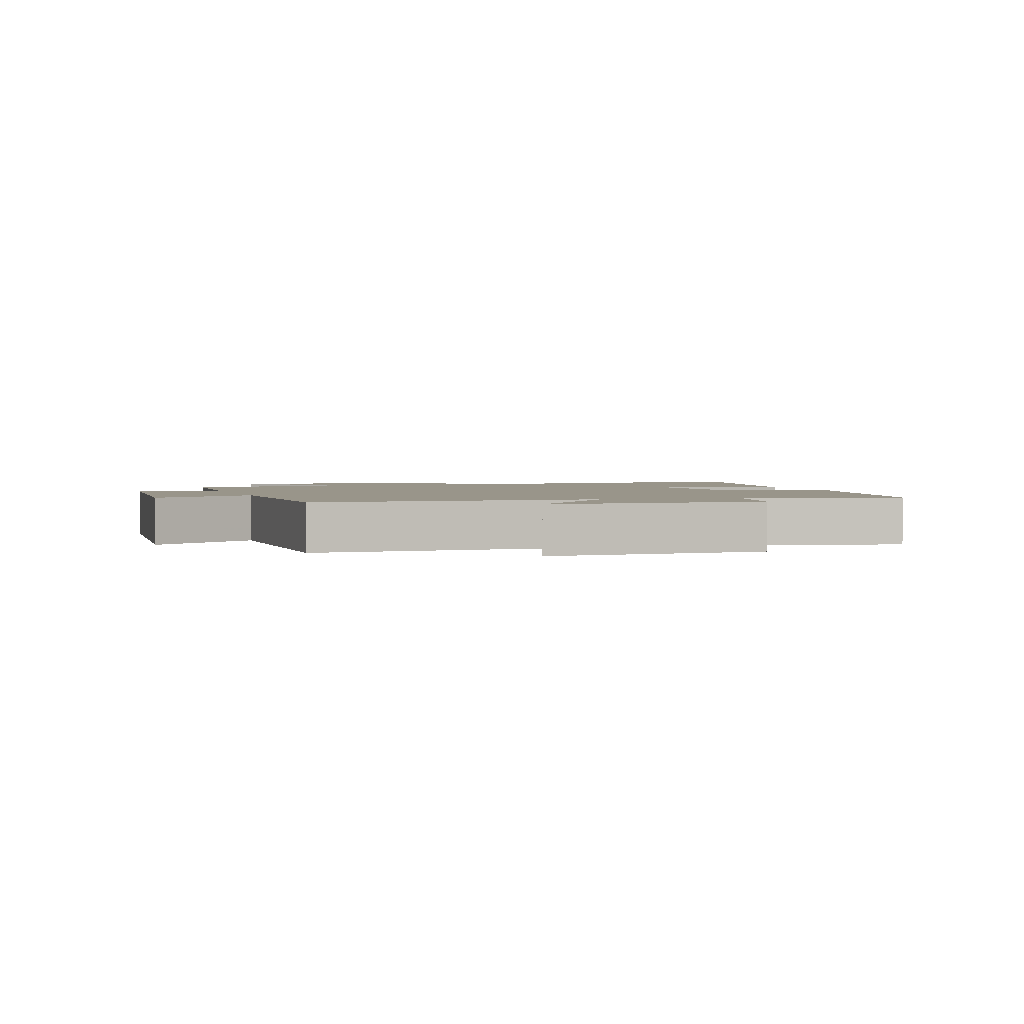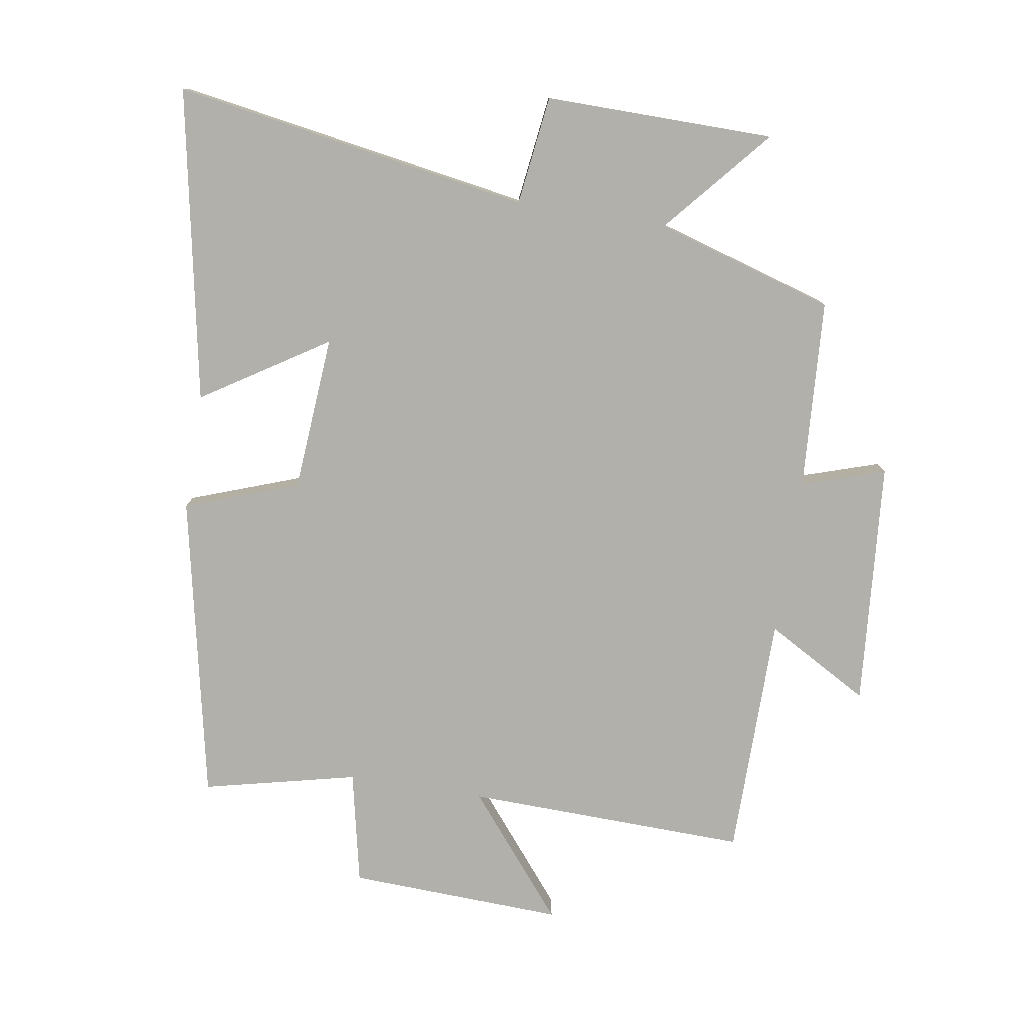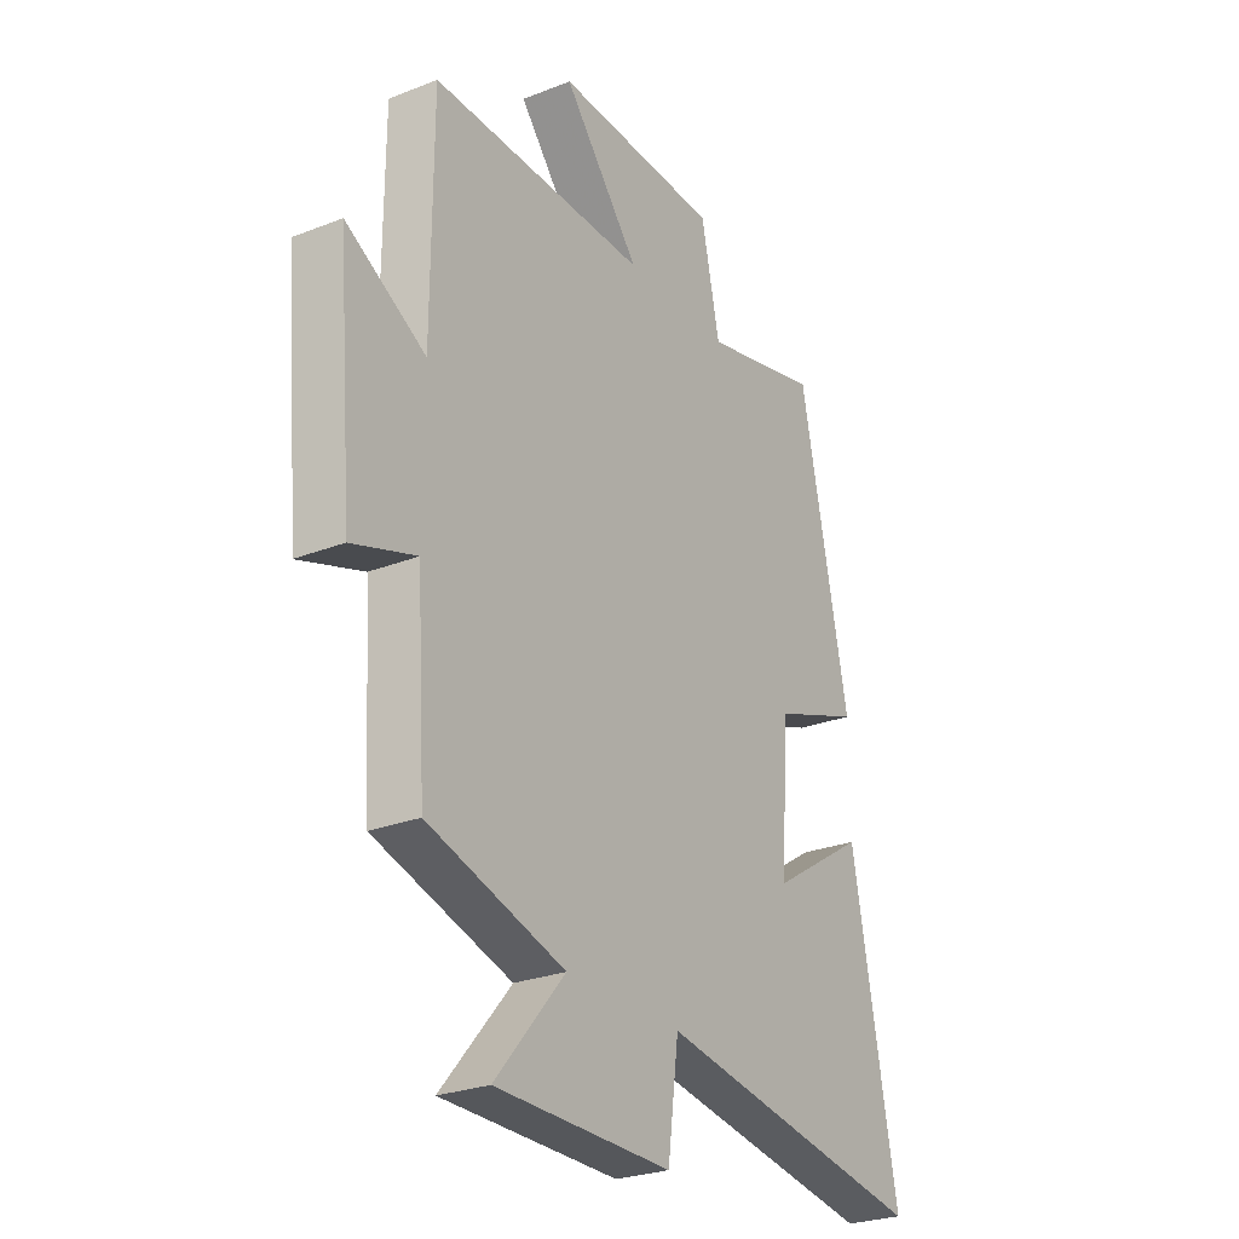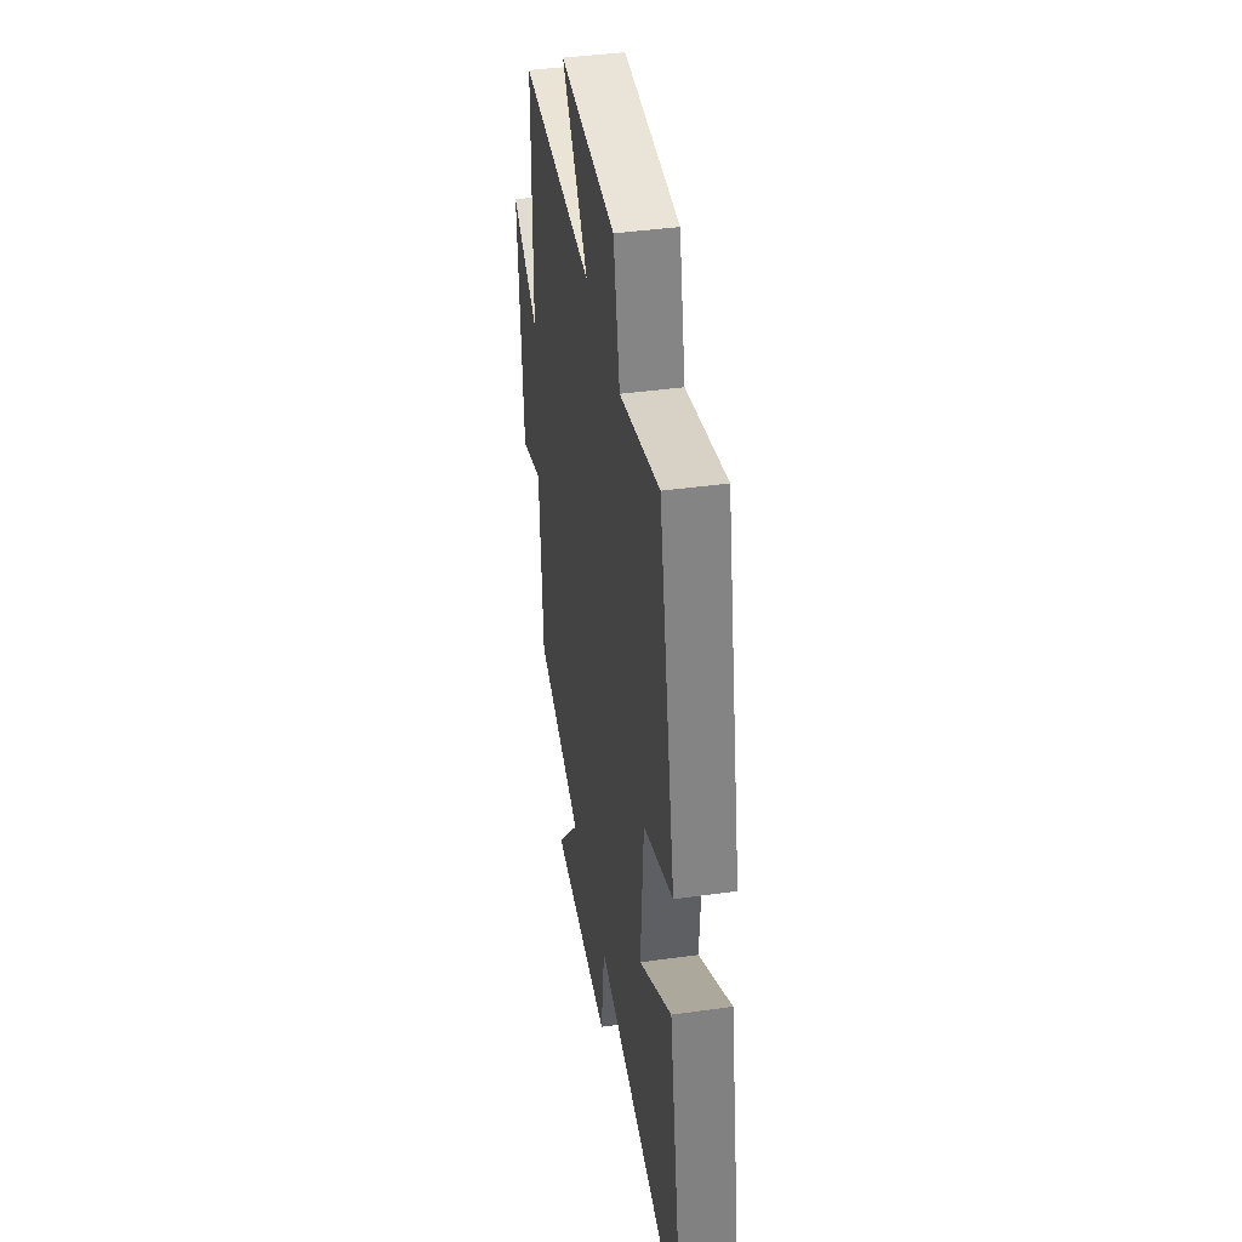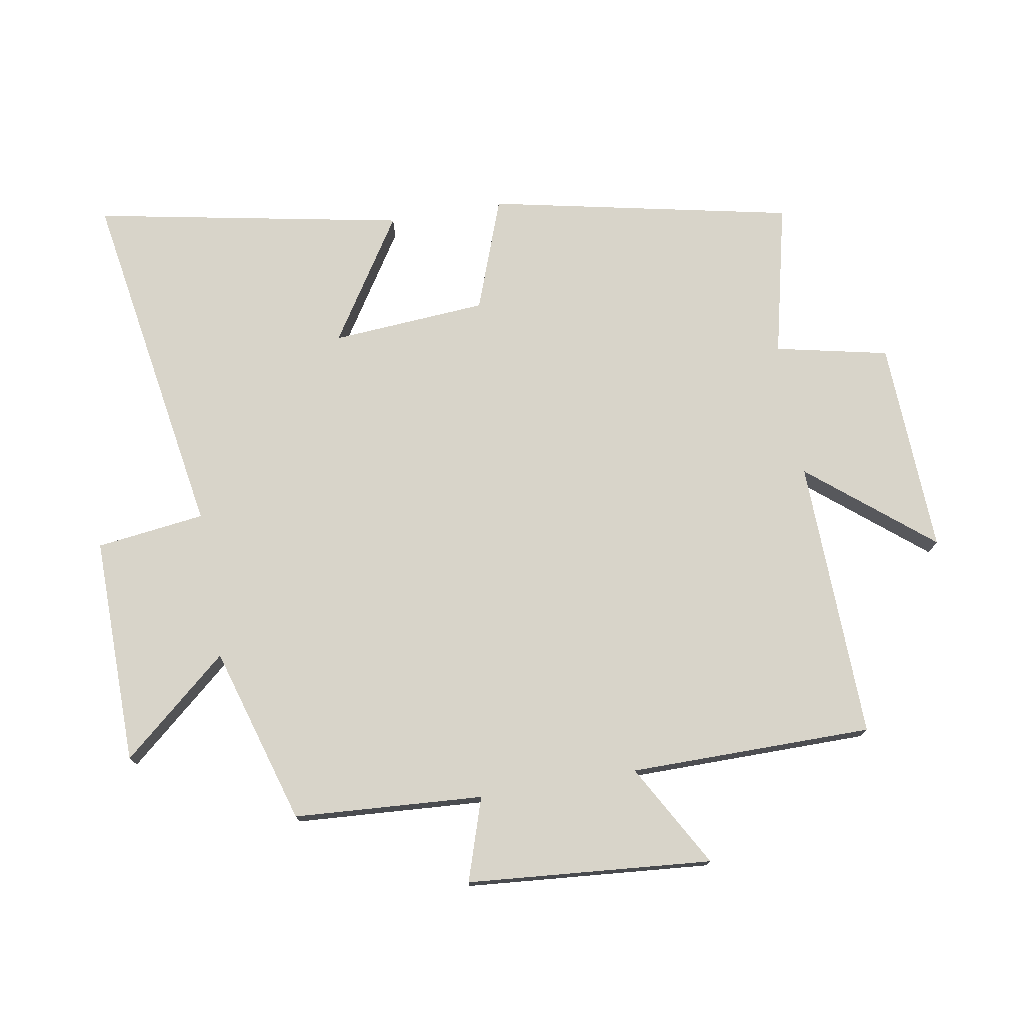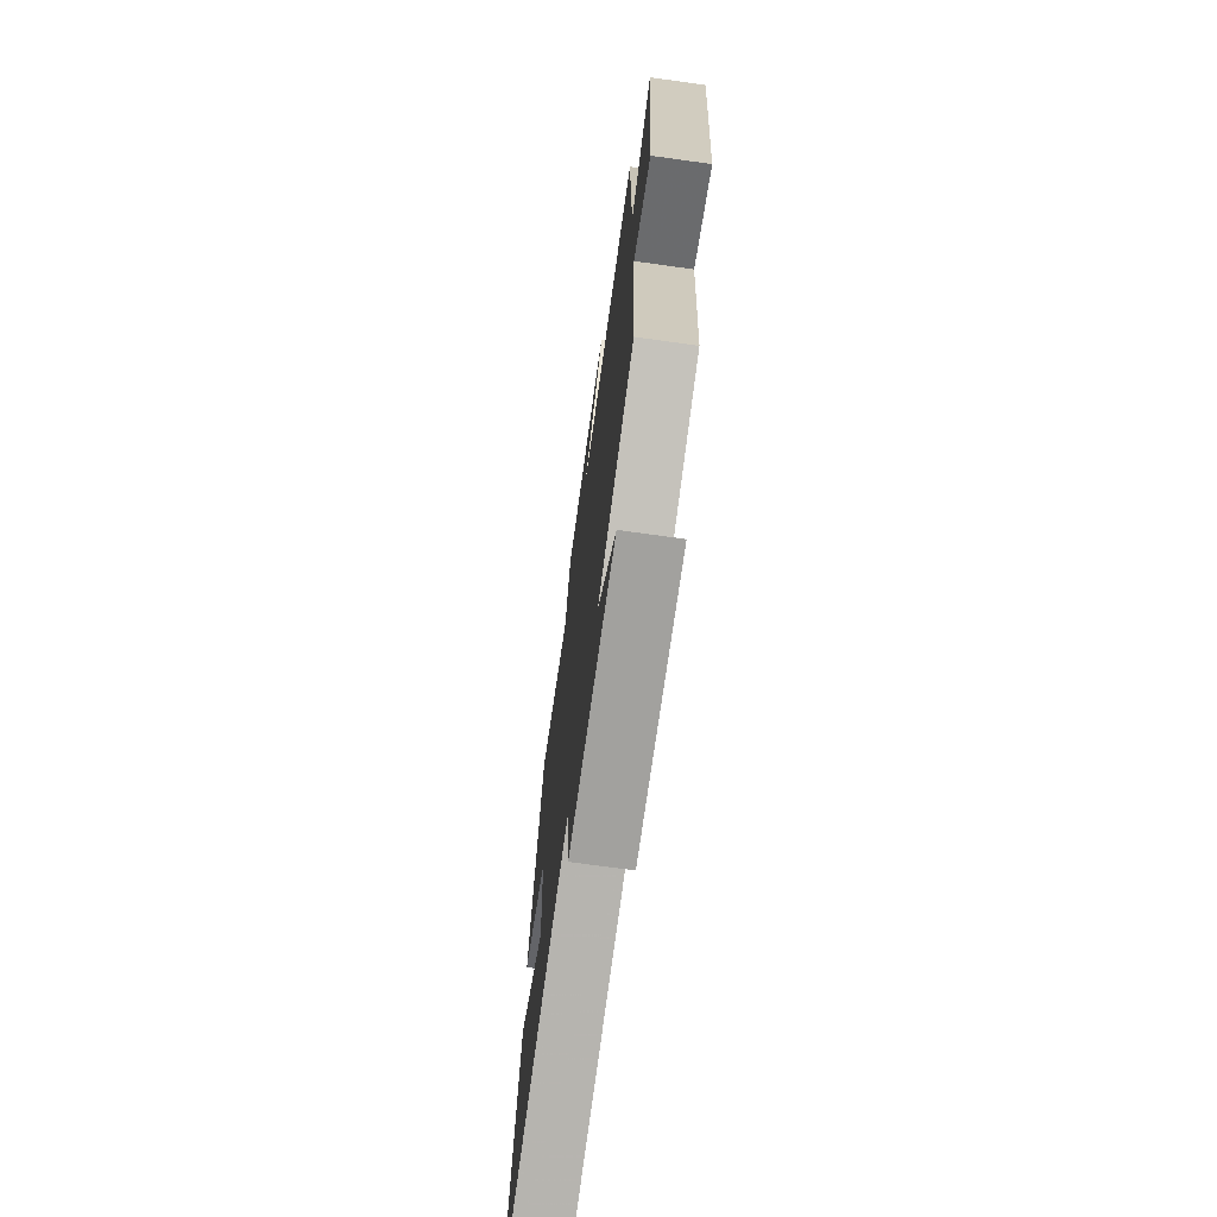
<metadata>
{"format":"obj","ext":"obj","renderer":"f3d","projection":"perspective","resolution":1024,"background":"white","views":[{"elev":2.0,"azim":-18.0,"up":"+Y"},{"elev":-78.5,"azim":170.9,"up":"+Y"},{"elev":-26.4,"azim":-58.3,"up":"+Z"},{"elev":40.8,"azim":80.3,"up":"+Z"},{"elev":75.4,"azim":-99.7,"up":"+Y"},{"elev":-71.3,"azim":-97.9,"up":"+Z"}]}
</metadata>
<code>
v -0.498 0.07 0.512
v -0.057 0.07 0.5
v -0.213 0.07 0.691
v 0.123 0.07 0.677
v 0.161 0.07 0.5
v 0.401 0.07 0.556
v 0.5 0.07 0.079
v 0.323 0.07 0.015
v 0.305 0.07 -0.229
v 0.5 0.07 -0.105
v 0.592 0.07 -0.592
v 0.036 0.07 -0.5
v 0.014 0.07 -0.67
v -0.344 0.07 -0.666
v -0.202 0.07 -0.5
v -0.481 0.07 -0.416
v -0.5 0.07 -0.119
v -0.63 0.07 -0.161
v -0.662 0.07 0.223
v -0.5 0.07 0.131
v -0.498 0 0.512
v -0.057 0 0.5
v -0.213 0 0.691
v 0.123 0 0.677
v 0.161 0 0.5
v 0.401 0 0.556
v 0.5 0 0.079
v 0.323 0 0.015
v 0.305 0 -0.229
v 0.5 0 -0.105
v 0.592 0 -0.592
v 0.036 0 -0.5
v 0.014 0 -0.67
v -0.344 0 -0.666
v -0.202 0 -0.5
v -0.481 0 -0.416
v -0.5 0 -0.119
v -0.63 0 -0.161
v -0.662 0 0.223
v -0.5 0 0.131
f 17 18 19 20
f 15 16 17 20
f 15 20 1 2
f 12 13 14 15
f 12 15 2
f 9 10 11 12
f 8 9 12 2
f 5 6 7 8
f 5 8 2
f 2 3 4 5
f 40 39 38 37
f 40 37 36 35
f 22 21 40 35
f 35 34 33 32
f 22 35 32
f 32 31 30 29
f 22 32 29 28
f 28 27 26 25
f 22 28 25
f 25 24 23 22
f 1 21 22 2
f 2 22 23 3
f 3 23 24 4
f 4 24 25 5
f 5 25 26 6
f 6 26 27 7
f 7 27 28 8
f 8 28 29 9
f 9 29 30 10
f 10 30 31 11
f 11 31 32 12
f 12 32 33 13
f 13 33 34 14
f 14 34 35 15
f 15 35 36 16
f 16 36 37 17
f 17 37 38 18
f 18 38 39 19
f 19 39 40 20
f 20 40 21 1

</code>
